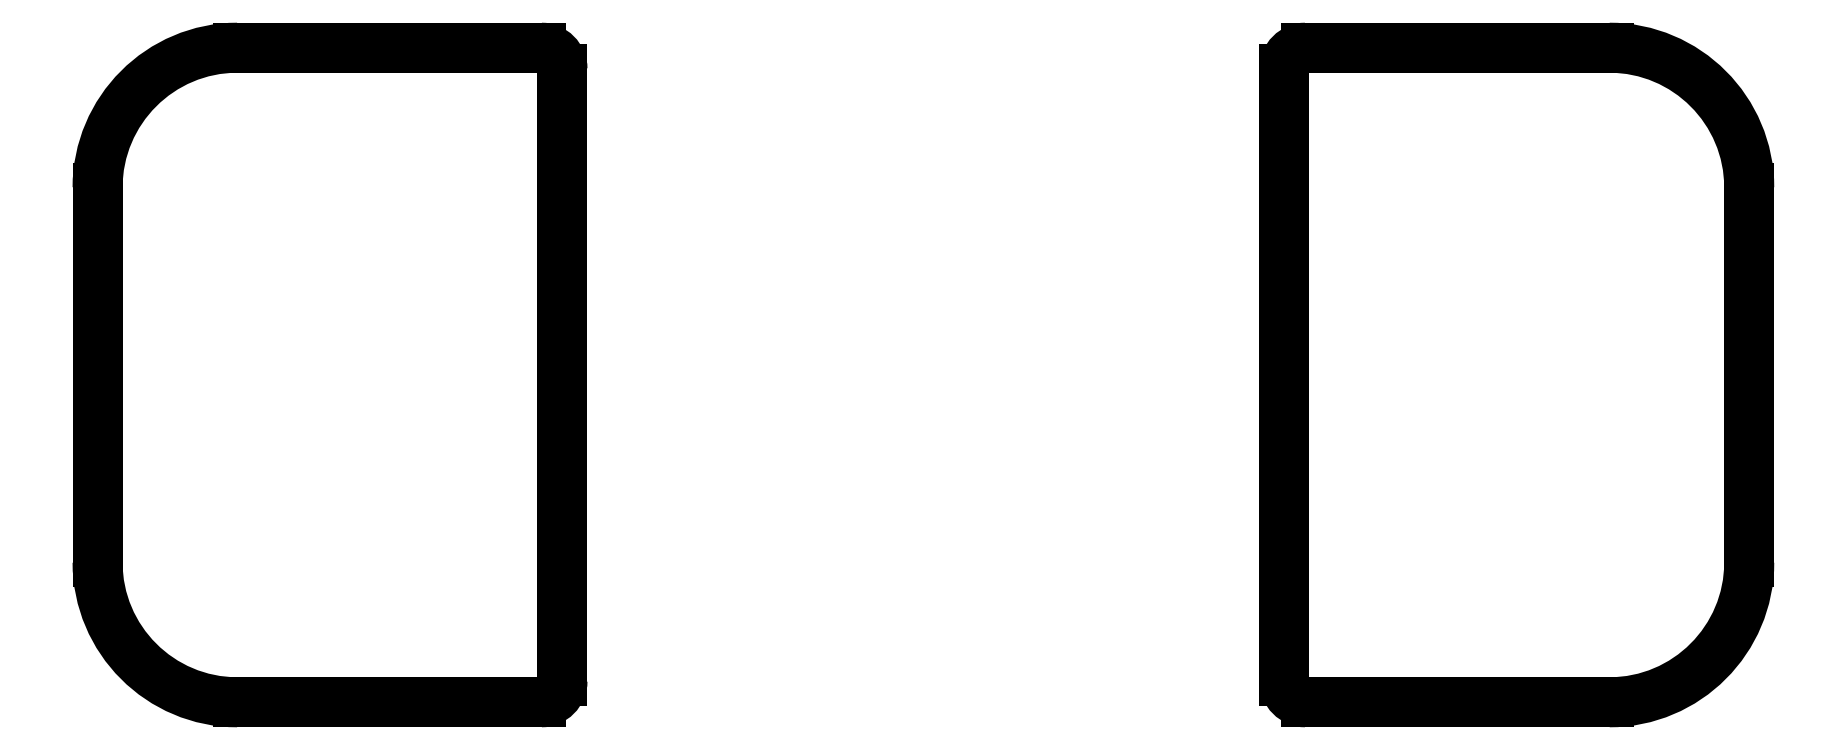
<metadata>
{"format":"dxf","ext":"dxf","renderer":"ezdxf+matplotlib","layout":"modelspace","background":"white","min_lineweight":24,"dpi":150}
</metadata>
<code>
0
SECTION
2
ENTITIES
0
LINE
8
Sketch006
10
-1.08
20
0.245
30
0
11
-1.08
21
-0.245
31
0
0
ARC
8
Sketch006
10
-0.897
20
-0.245
30
0
40
0.183
50
180
51
-90
0
LINE
8
Sketch006
10
-0.897
20
-0.428
30
0
11
-0.5
21
-0.428
31
0
0
ARC
8
Sketch006
10
-0.5
20
-0.4
30
0
40
0.028
50
-90
51
0
0
LINE
8
Sketch006
10
-0.472
20
-0.4
30
0
11
-0.472
21
0.4
31
0
0
ARC
8
Sketch006
10
-0.5
20
0.4
30
0
40
0.028
50
-0
51
90
0
LINE
8
Sketch006
10
-0.5
20
0.428
30
0
11
-0.897
21
0.428
31
0
0
ARC
8
Sketch006
10
-0.897
20
0.245
30
0
40
0.183
50
90
51
180
0
LINE
8
Sketch006
10
0.5
20
0.428
30
0
11
0.897
21
0.428
31
0
0
ARC
8
Sketch006
10
0.897
20
0.245
30
0
40
0.183
50
0
51
90
0
LINE
8
Sketch006
10
1.08
20
0.245
30
0
11
1.08
21
-0.245
31
0
0
ARC
8
Sketch006
10
0.897
20
-0.245
30
0
40
0.183
50
-90
51
-0
0
LINE
8
Sketch006
10
0.897
20
-0.428
30
0
11
0.5
21
-0.428
31
0
0
ARC
8
Sketch006
10
0.5
20
-0.4
30
0
40
0.028
50
180
51
-90
0
LINE
8
Sketch006
10
0.472
20
-0.4
30
0
11
0.472
21
0.4
31
0
0
ARC
8
Sketch006
10
0.5
20
0.4
30
0
40
0.028
50
90
51
180
0
ENDSEC
0
EOF

</code>
